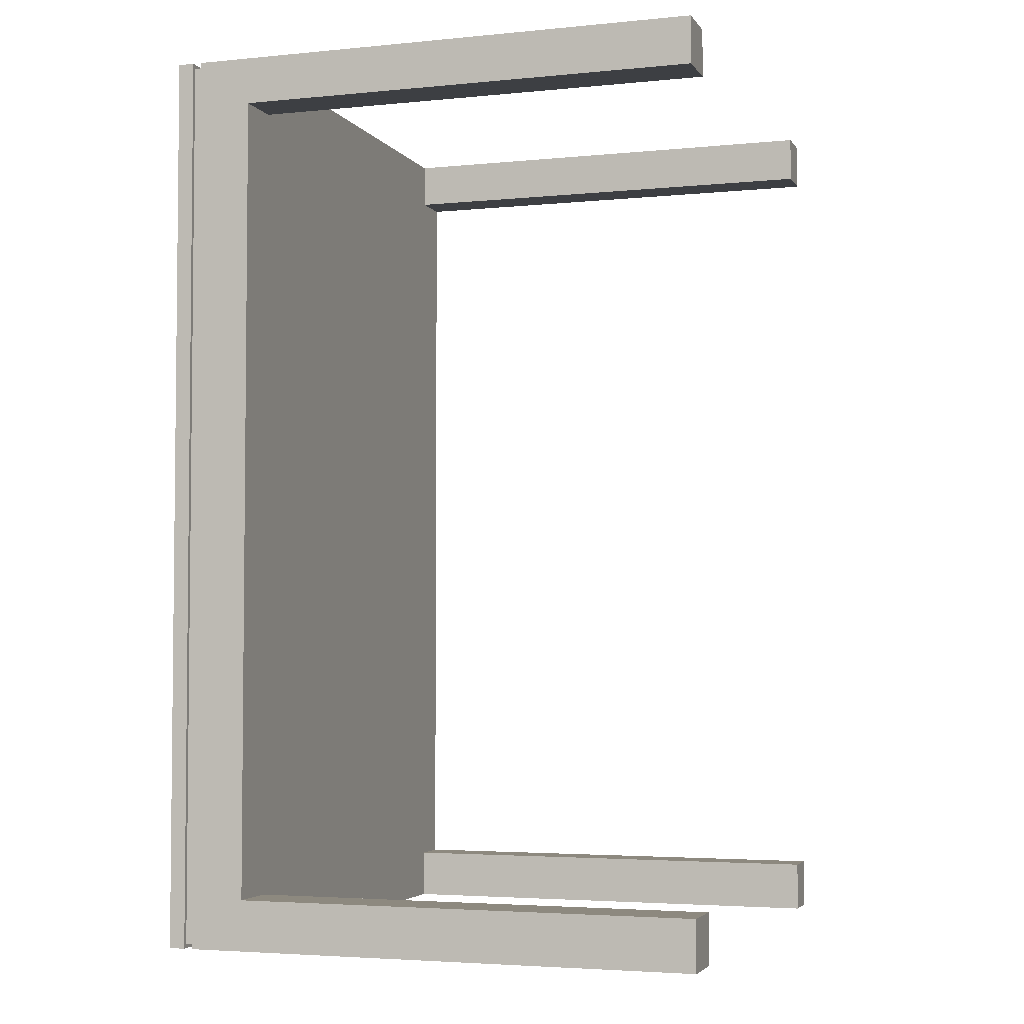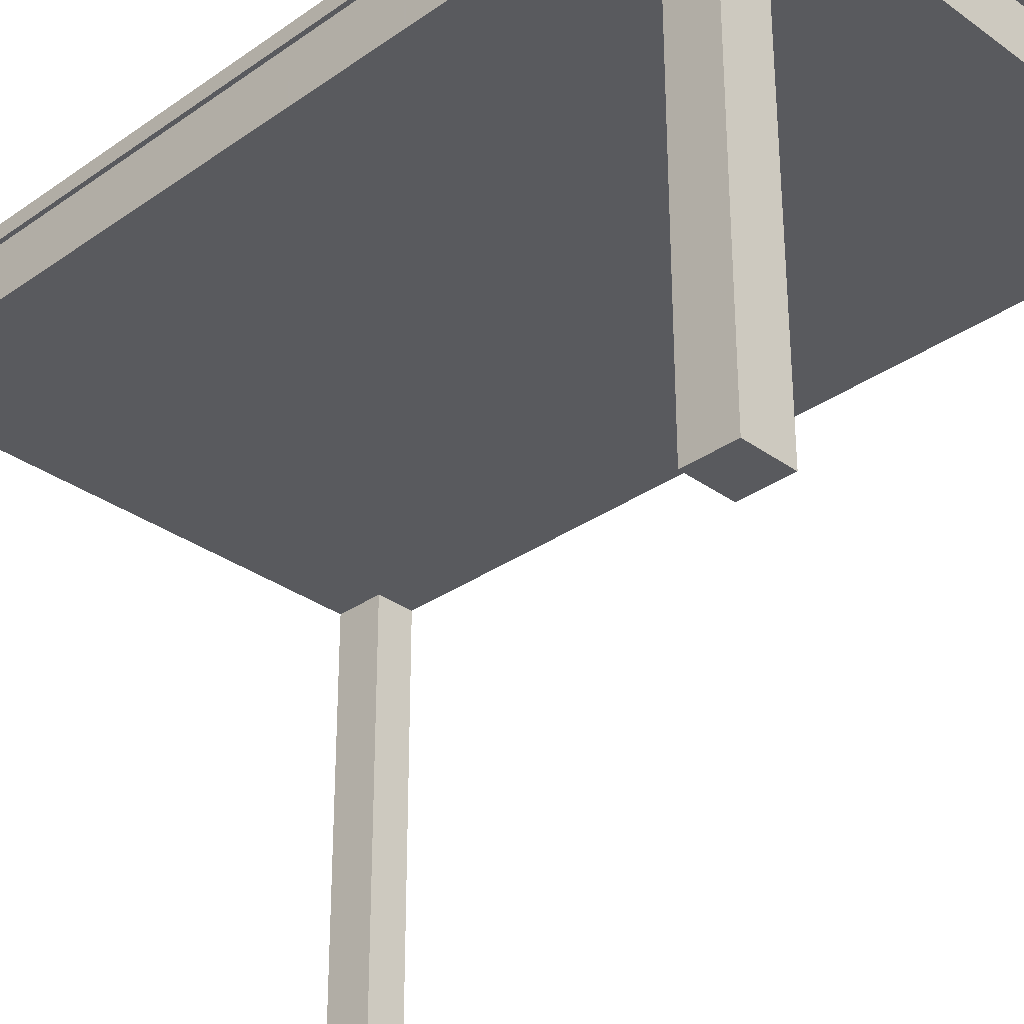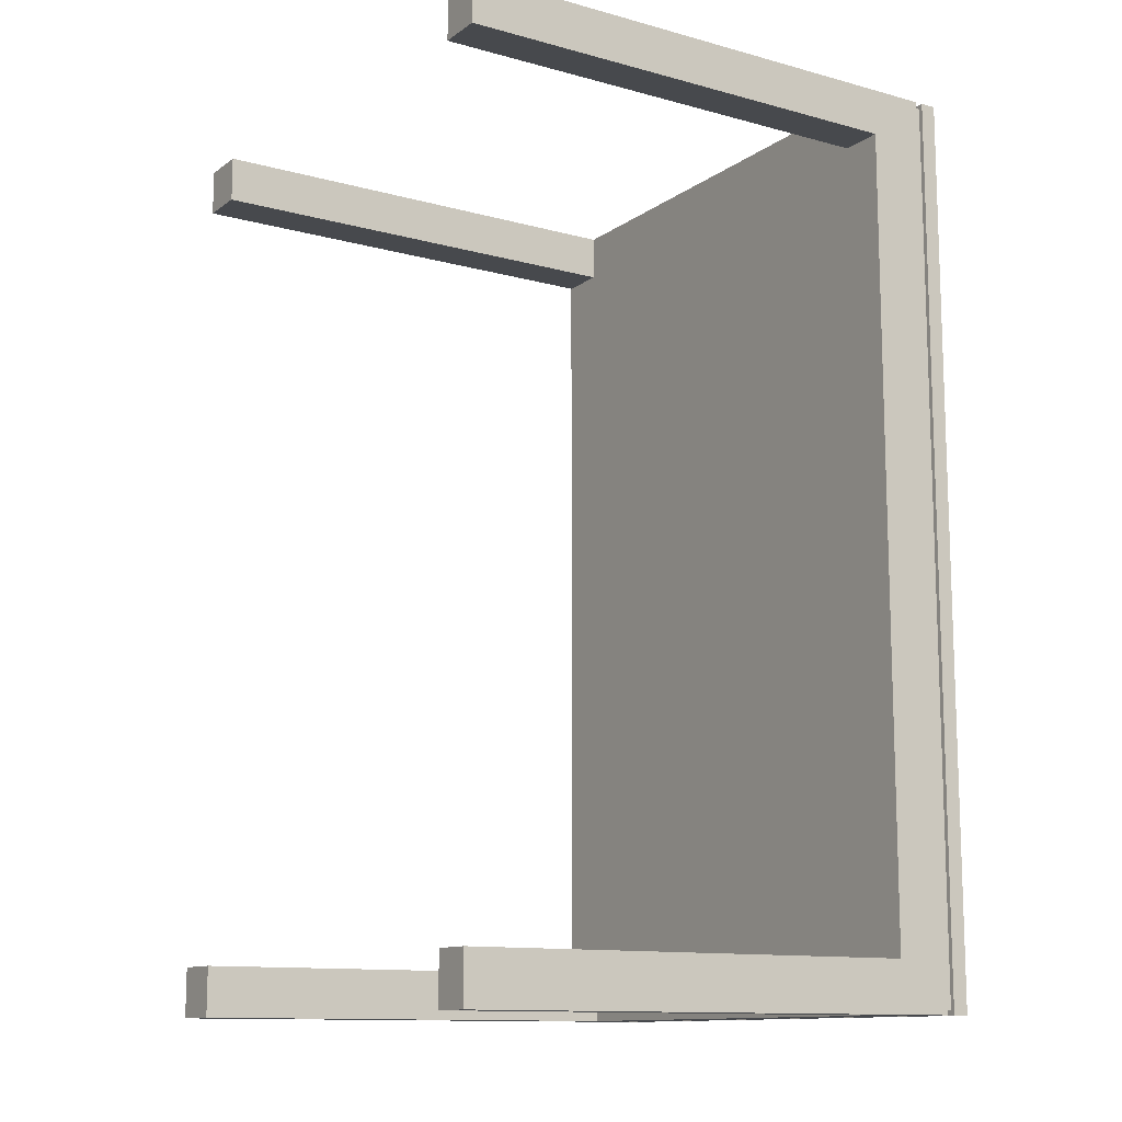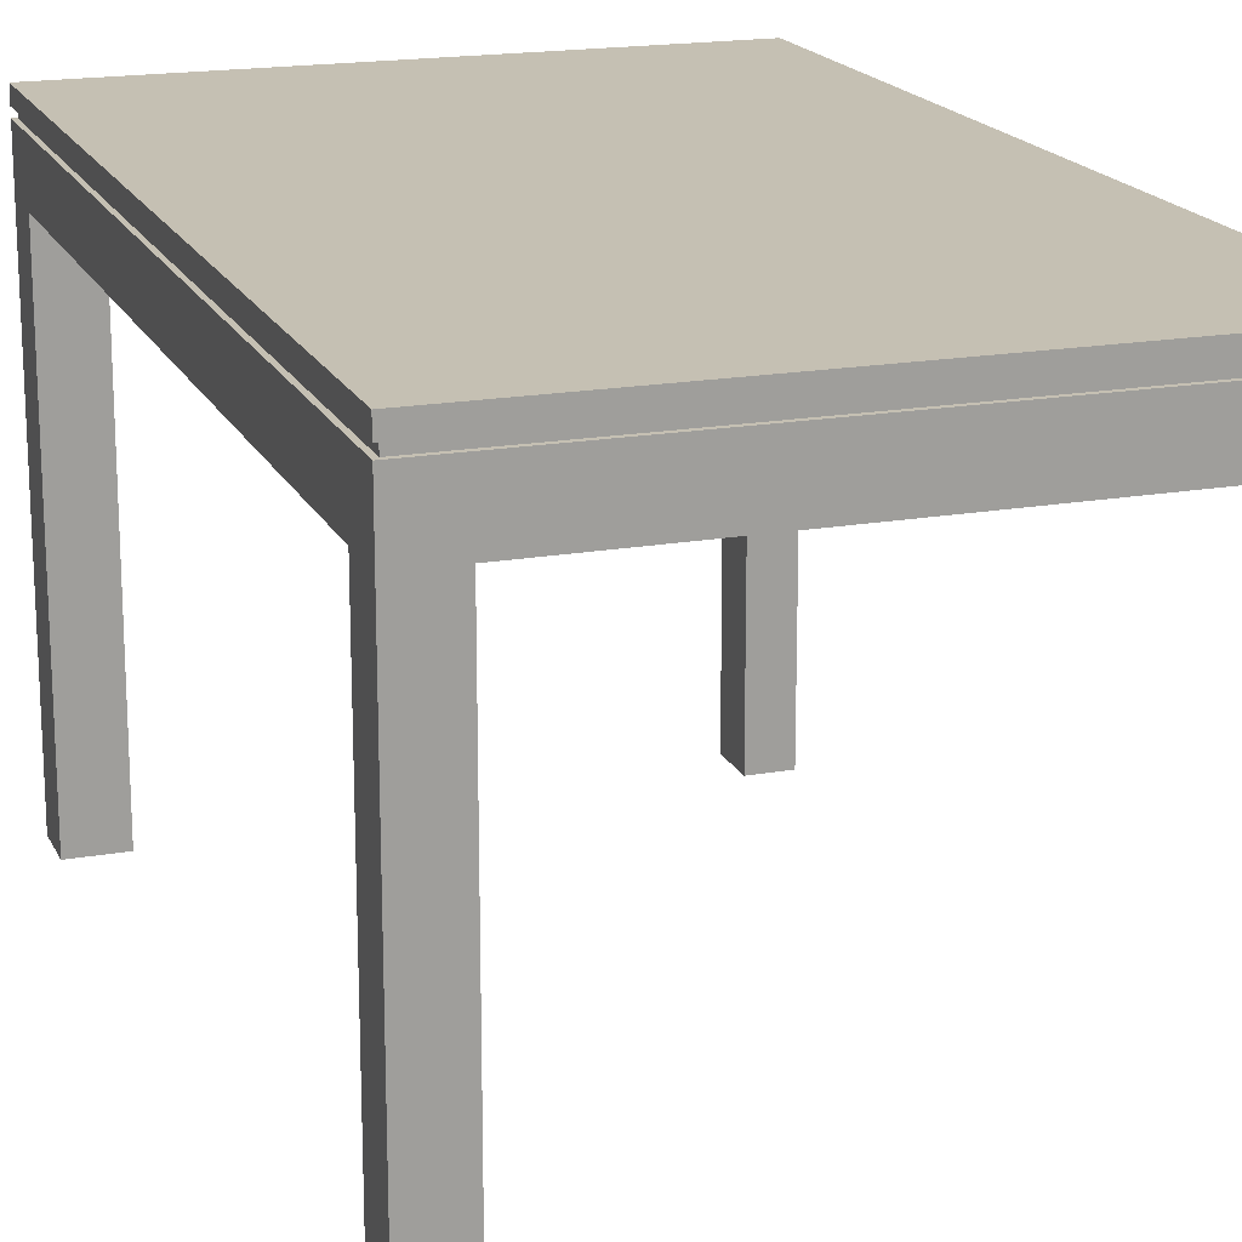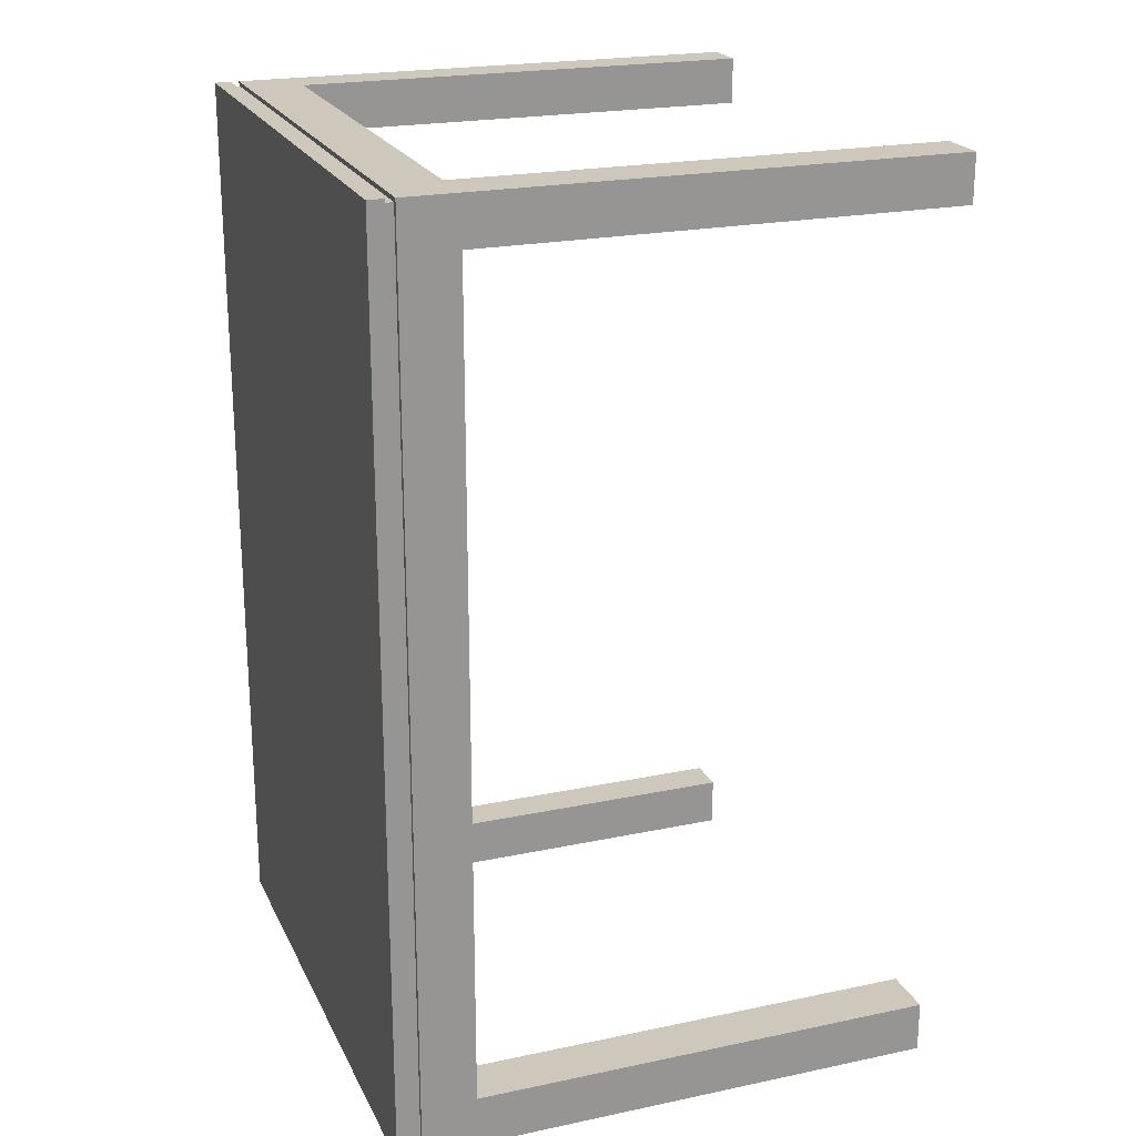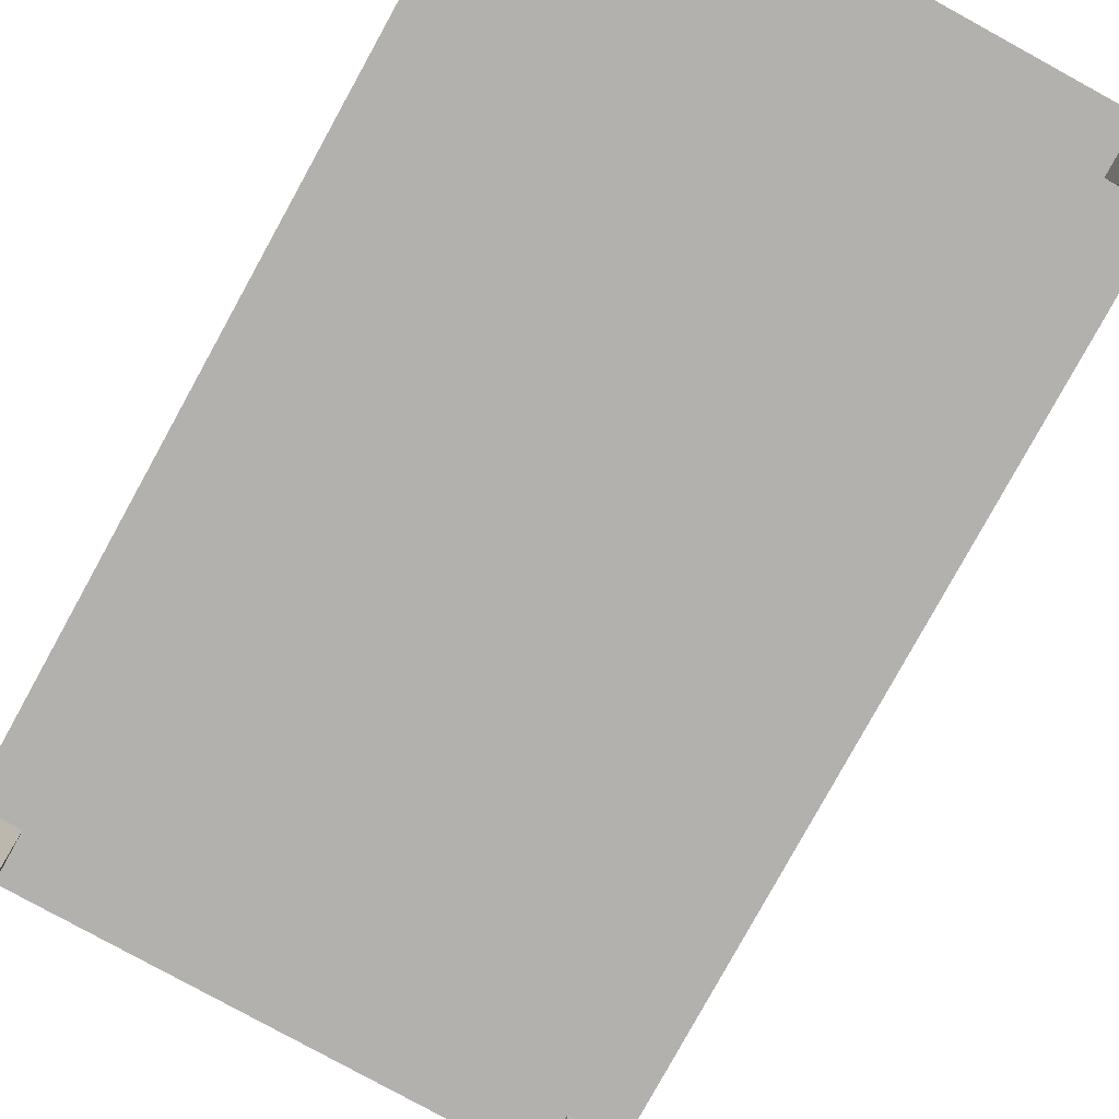
<metadata>
{"format":"obj","ext":"obj","renderer":"f3d","projection":"perspective","resolution":1024,"background":"white","views":[{"elev":-3.8,"azim":-71.8,"up":"+Z"},{"elev":-31.8,"azim":-45.4,"up":"+Y"},{"elev":-12.2,"azim":57.4,"up":"+Z"},{"elev":18.1,"azim":-19.2,"up":"+Y"},{"elev":21.8,"azim":-110.2,"up":"+Z"},{"elev":-79.2,"azim":151.2,"up":"+Y"}]}
</metadata>
<code>
o mesh1_mesh1-geometry
v 0.1965 -0.2275 0.3792
v 0.2333 -0.2275 0.3401
v 0.2333 -0.2275 0.3792
v 0.1965 -0.2275 0.3401
v 0.2333 0.1615 0.3401
v 0.1965 0.1615 0.3792
v 0.2333 0.2072 0.3792
v 0.1965 0.1615 0.3401
v 0.2333 0.2072 -0.3792
v -0.2333 0.2072 0.3792
v -0.1925 0.1615 0.3401
v -0.2333 0.1615 -0.3368
v 0.2333 0.1615 -0.3368
v 0.2333 0.2072 -0.3756
v 0.2297 0.2072 0.3756
v -0.1925 0.1615 0.3792
v 0.2333 -0.2275 -0.3368
v 0.2297 0.2072 -0.3756
v -0.2297 0.2072 0.3756
v -0.2333 0.1615 0.3792
v -0.1925 -0.2275 0.3792
v -0.2333 0.1615 0.3401
v -0.1899 0.1615 -0.3368
v 0.2333 -0.2275 -0.3792
v 0.1991 0.1615 -0.3368
v -0.2297 0.2072 -0.3756
v -0.2333 0.2072 -0.3792
v -0.2297 0.2141 0.3756
v -0.1925 -0.2275 0.3401
v -0.2333 -0.2275 0.3401
v -0.1899 -0.2275 -0.3368
v 0.1991 -0.2275 -0.3792
v 0.1991 -0.2275 -0.3368
v 0.2297 0.2141 -0.3756
v -0.2333 0.1615 -0.3792
v 0.2297 0.2141 0.3756
v -0.2333 -0.2275 0.3792
v -0.2333 -0.2275 -0.3368
v -0.1899 0.1615 -0.3792
v 0.1991 0.1615 -0.3792
v -0.2297 0.2141 -0.3756
v 0.2333 0.2141 0.3792
v -0.2333 -0.2275 -0.3792
v -0.1899 -0.2275 -0.3792
v 0.2333 0.2141 -0.3756
v -0.2333 0.2141 -0.3792
v -0.2333 0.2141 0.3792
v 0.2333 0.2275 -0.3792
v -0.2333 0.2275 0.3792
v 0.2333 0.2141 -0.3792
v 0.2333 0.2275 0.3792
v -0.2333 0.2275 -0.3792
f 1 2 3
f 2 1 4
f 6 11 8
f 8 12 5
f 7 15 10
f 11 6 16
f 11 12 8
f 5 12 13
f 18 14 9
f 15 7 14
f 19 10 15
f 12 11 22
f 13 12 23
f 15 14 18
f 18 9 26
f 10 19 27
f 13 23 25
f 17 32 24
f 27 26 9
f 27 19 26
f 21 30 29
f 39 25 23
f 32 17 33
f 36 42 28
f 30 21 37
f 43 31 38
f 25 39 40
f 45 36 34
f 41 46 34
f 42 36 45
f 47 28 42
f 28 46 41
f 31 43 44
f 34 46 45
f 28 47 46
f 45 46 50
f 48 49 51
f 49 48 52
f 3 2 1
f 4 1 2
f 2 3 5
f 6 3 1
f 1 4 6
f 2 5 4
f 7 5 3
f 3 6 7
f 8 6 4
f 8 4 5
f 9 5 7
f 10 7 6
f 8 11 6
f 5 12 8
f 5 9 13
f 14 9 7
f 10 15 7
f 16 10 6
f 16 6 11
f 8 12 11
f 13 12 5
f 13 9 17
f 9 14 18
f 14 7 15
f 15 10 19
f 20 10 16
f 16 11 21
f 22 11 12
f 23 12 13
f 24 17 9
f 13 17 25
f 18 14 15
f 26 9 18
f 27 19 10
f 19 28 15
f 10 20 22
f 16 21 20
f 29 21 11
f 22 30 11
f 12 10 22
f 23 31 12
f 25 23 13
f 24 32 17
f 24 9 32
f 33 25 17
f 18 15 34
f 9 26 27
f 18 34 26
f 26 19 27
f 27 10 35
f 36 15 28
f 19 26 28
f 22 20 30
f 37 20 21
f 29 30 21
f 29 11 30
f 35 10 12
f 38 12 31
f 23 39 31
f 23 25 39
f 33 17 32
f 40 32 9
f 33 32 25
f 36 34 15
f 27 40 9
f 41 26 34
f 35 39 27
f 28 42 36
f 41 28 26
f 37 30 20
f 37 21 30
f 35 12 43
f 38 43 12
f 38 31 43
f 44 31 39
f 40 39 25
f 40 25 32
f 34 36 45
f 39 40 27
f 34 46 41
f 35 43 39
f 45 36 42
f 42 28 47
f 41 46 28
f 44 43 31
f 44 39 43
f 45 46 34
f 42 48 45
f 46 47 28
f 47 49 42
f 50 46 45
f 50 45 48
f 51 48 42
f 47 46 49
f 51 42 49
f 50 48 46
f 51 49 48
f 52 49 46
f 52 46 48
f 52 48 49
f 5 3 2
f 1 3 6
f 3 5 7
f 7 6 3
f 7 5 9
f 6 7 10
f 13 9 5
f 7 9 14
f 6 10 16
f 17 9 13
f 16 10 20
f 9 17 24
f 15 28 19
f 22 20 10
f 22 10 12
f 32 9 24
f 34 15 18
f 26 34 18
f 35 10 27
f 28 15 36
f 28 26 19
f 30 20 22
f 12 10 35
f 9 32 40
f 15 34 36
f 9 40 27
f 34 26 41
f 27 39 35
f 26 28 41
f 20 30 37
f 43 12 35
f 12 43 38
f 27 40 39
f 45 48 42
f 42 49 47
f 48 45 50
f 42 48 51
f 49 46 47
f 49 42 51
f 46 48 50
f 46 49 52
f 48 46 52
f 6 4 1
f 4 6 8
f 21 11 16
f 25 17 13
f 20 21 16
f 11 21 29
f 11 30 22
f 12 31 23
f 17 25 33
f 21 20 37
f 30 11 29
f 31 12 38
f 25 32 33
f 32 25 40
f 39 43 35
f 43 39 44
f 4 5 2
f 5 4 8
f 31 39 23
f 39 31 44

</code>
